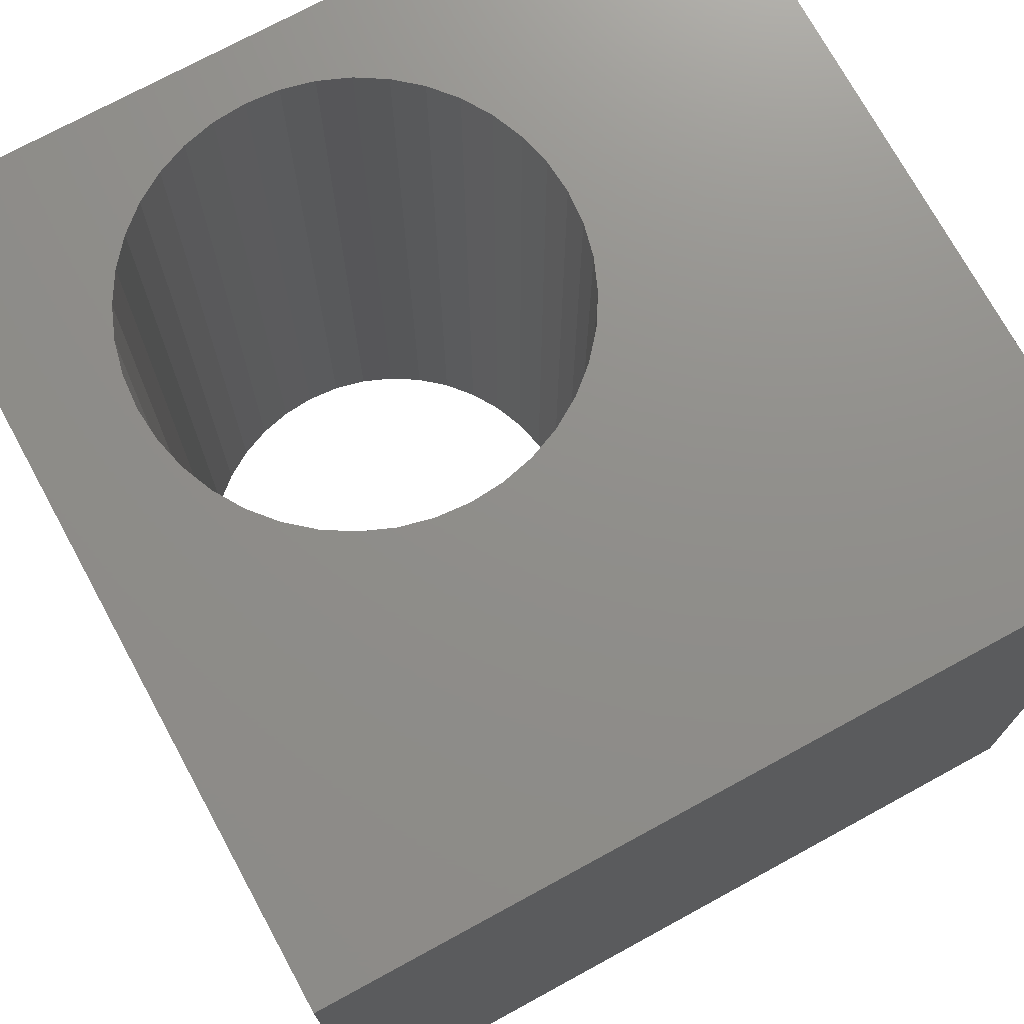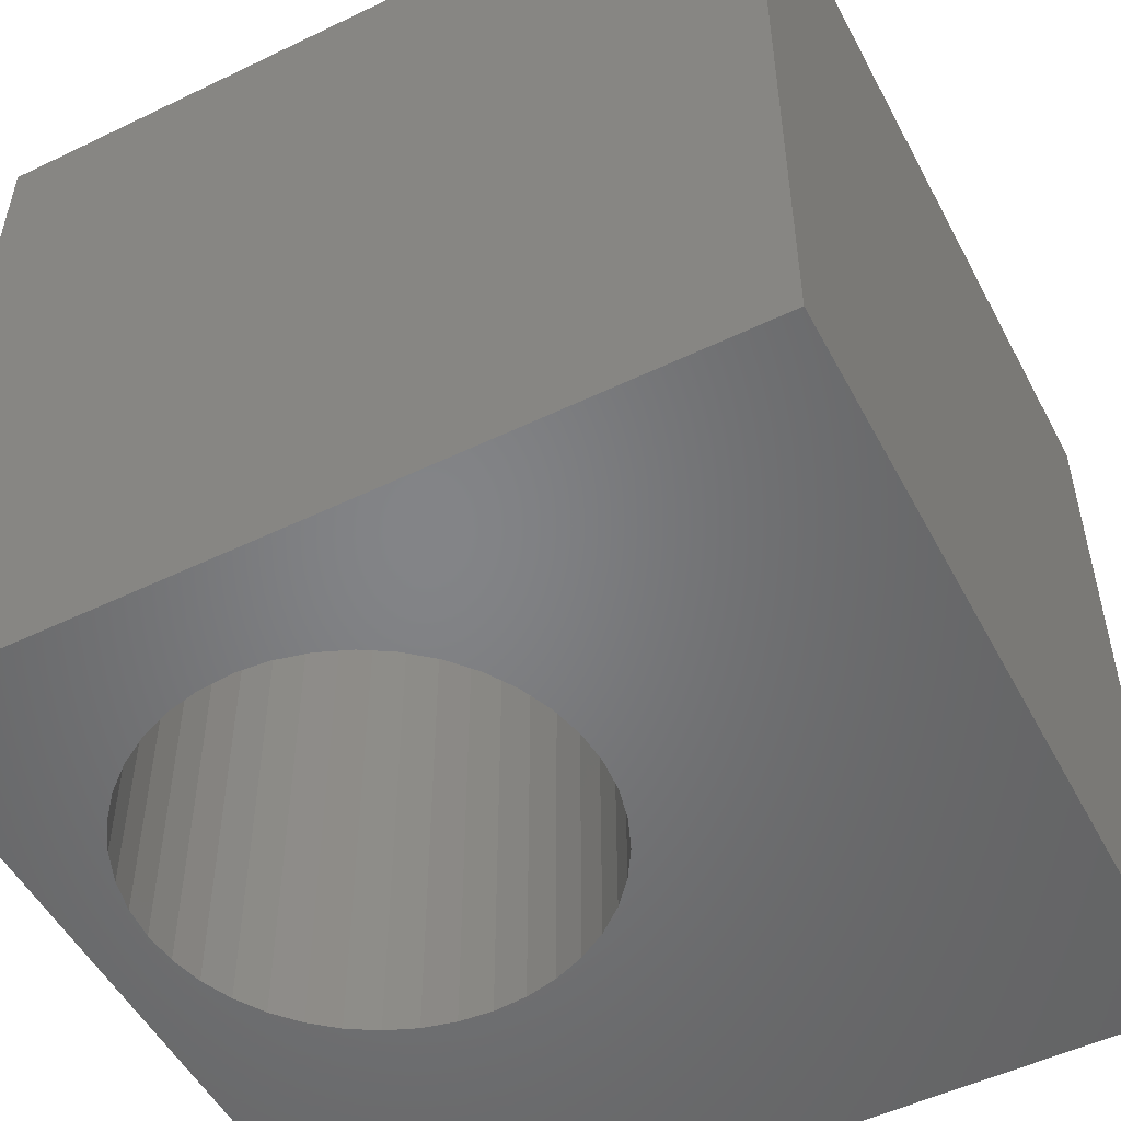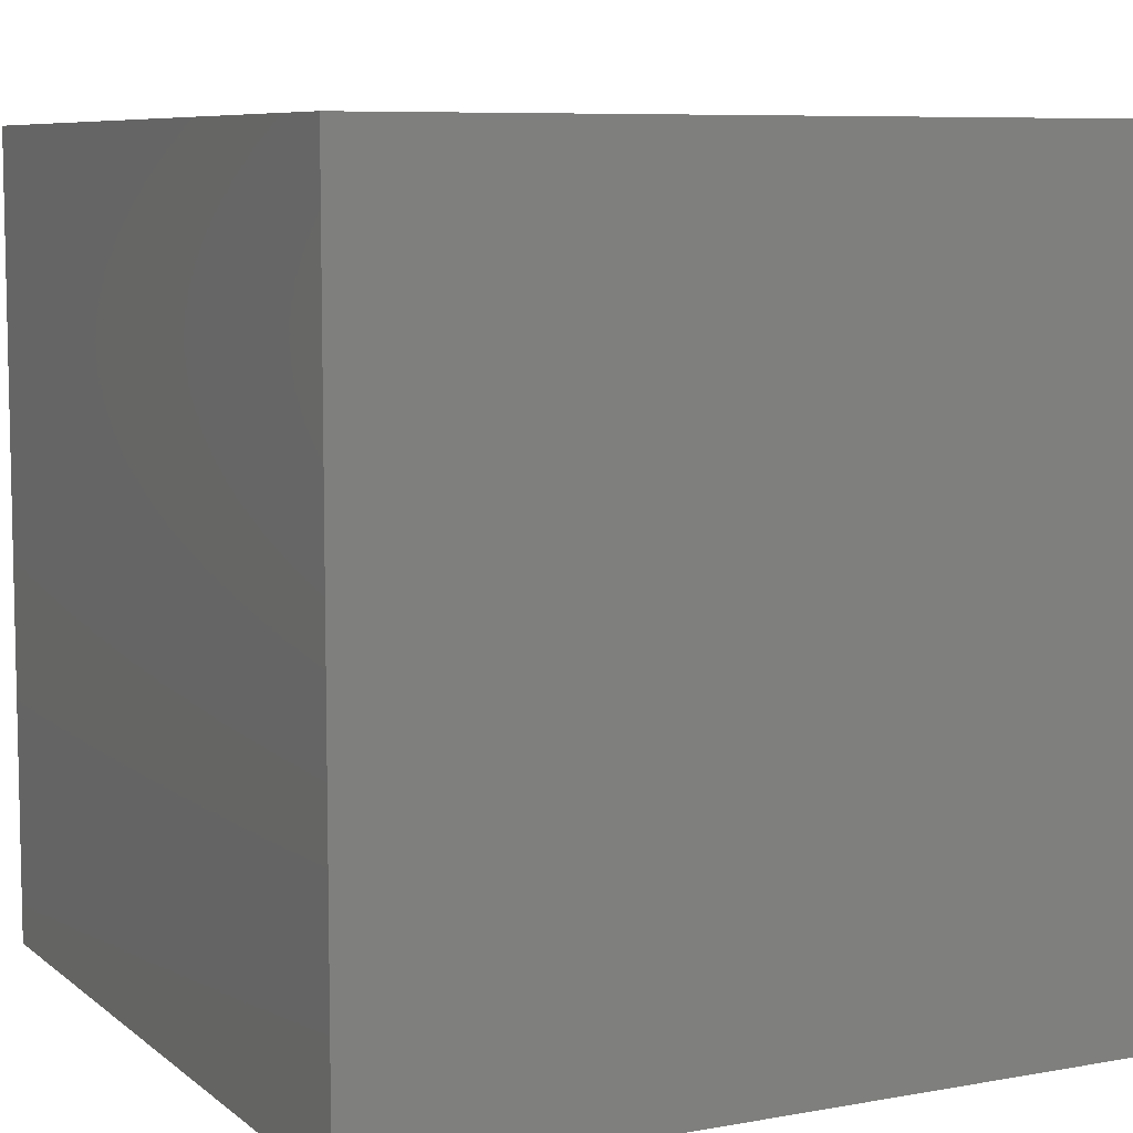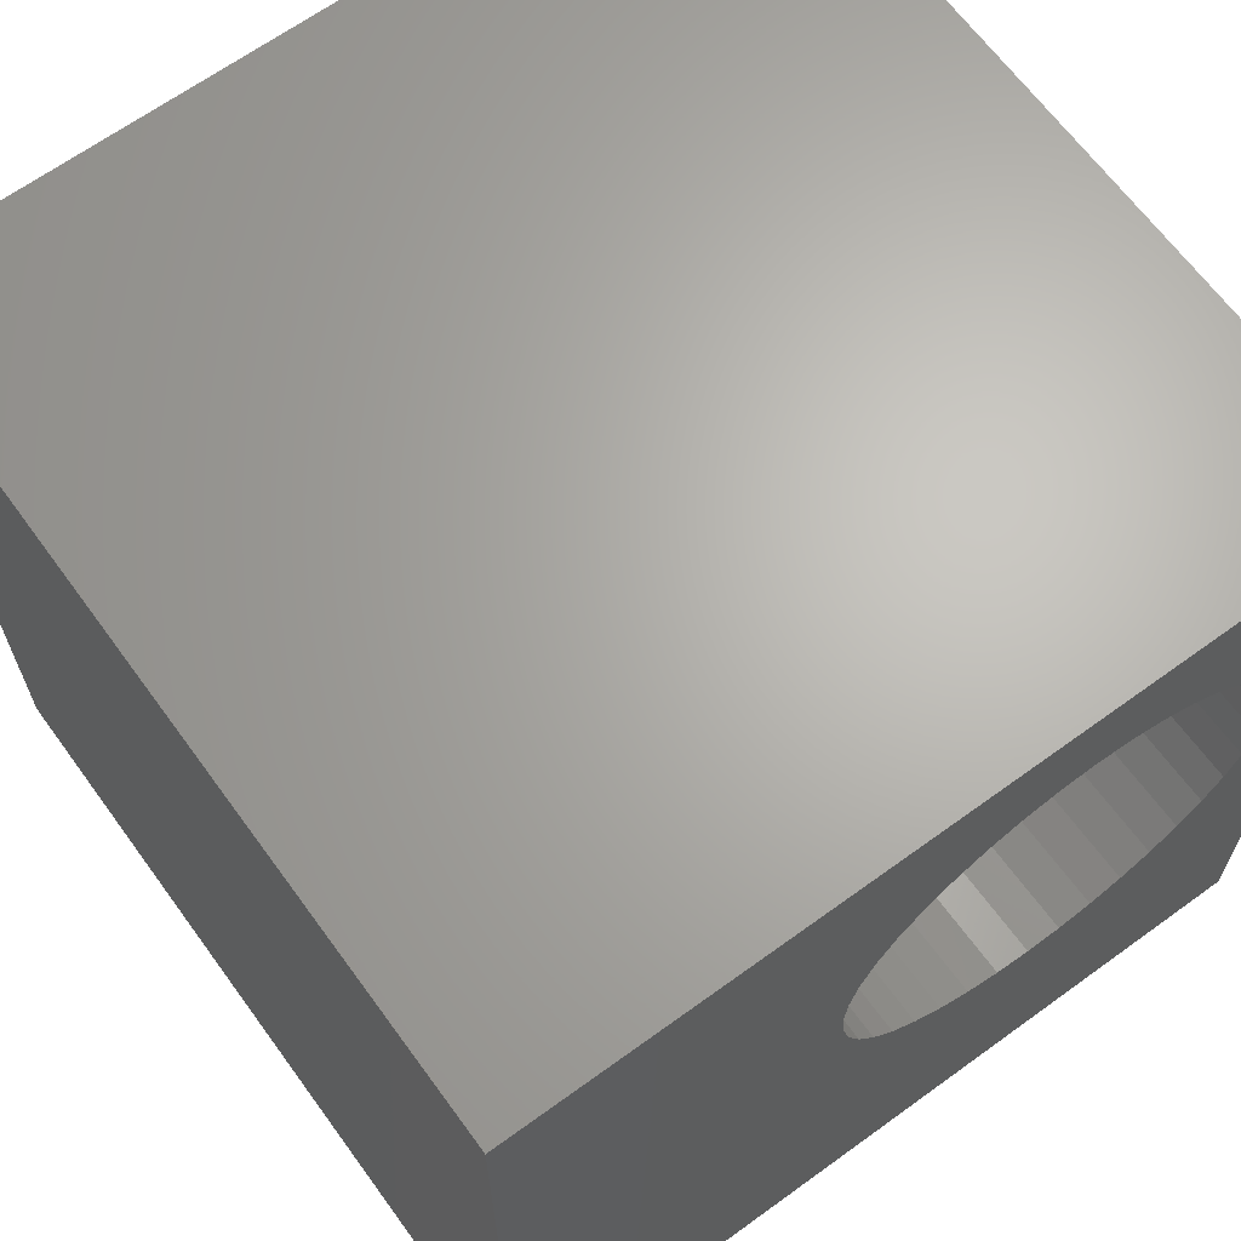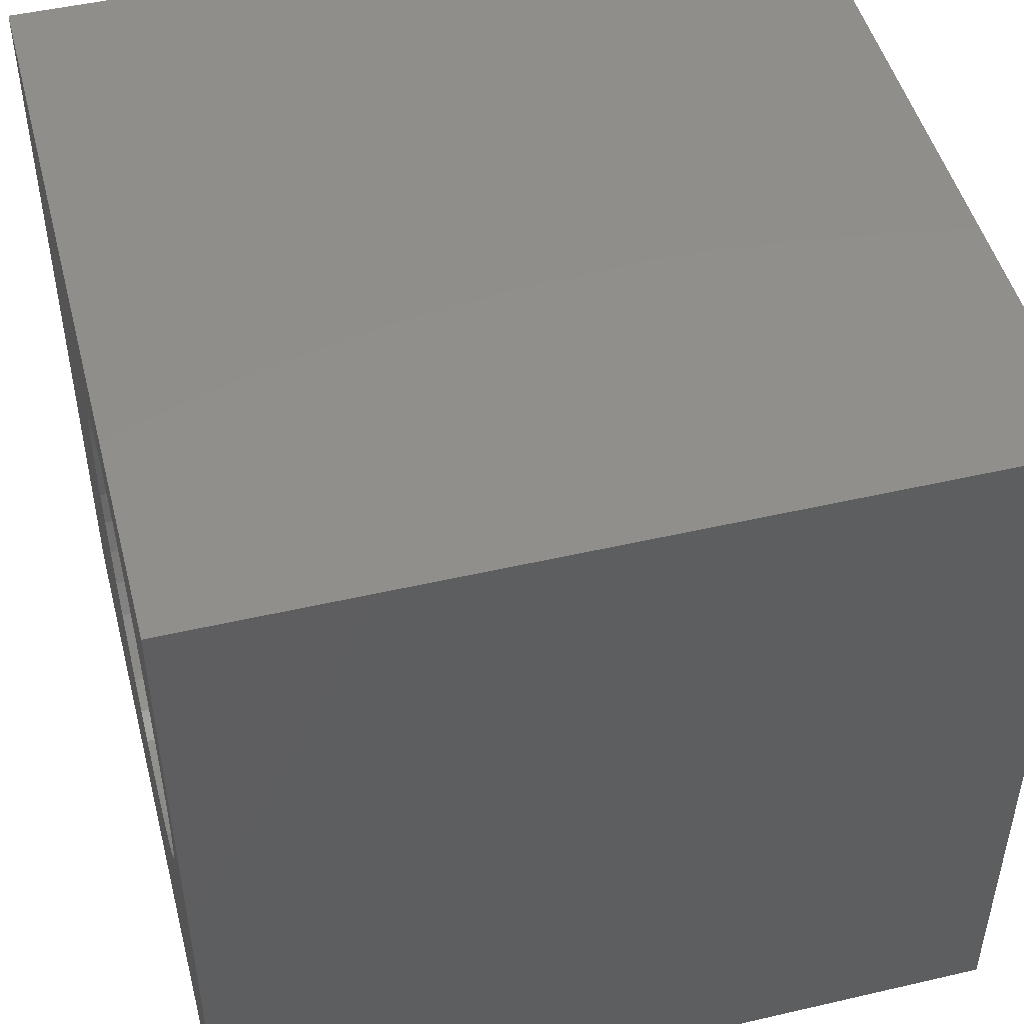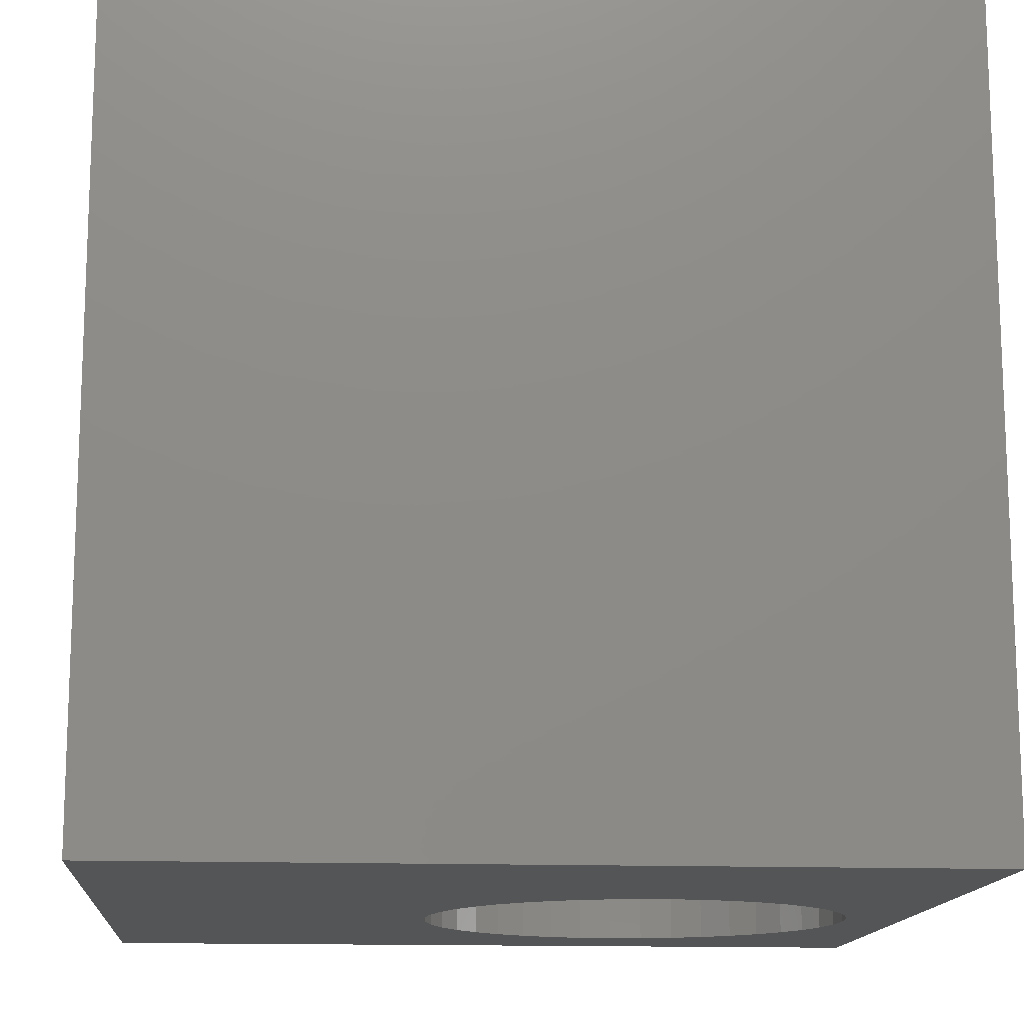
<metadata>
{"format":"stl","ext":"stl","renderer":"f3d","projection":"perspective","resolution":1024,"background":"white","views":[{"elev":73.2,"azim":-118.6,"up":"+Z"},{"elev":-51.9,"azim":-152.5,"up":"+Z"},{"elev":7.7,"azim":153.1,"up":"+Z"},{"elev":65.8,"azim":-36.1,"up":"+Y"},{"elev":48.4,"azim":75.5,"up":"+Y"},{"elev":-14.0,"azim":-4.6,"up":"+Z"}]}
</metadata>
<code>
# stl→obj: 88 verts, 176 faces
v 0 10 10
v 0 10 0
v 0 0 10
v 0 0 0
v 7.833 3.698 10
v 7.448 3.539 10
v 10 0 10
v 7.448 8.58 10
v 7.833 8.421 10
v 10 10 10
v 8.187 8.203 10
v 8.504 7.933 10
v 8.774 7.617 10
v 8.991 7.263 10
v 9.15 6.878 10
v 9.247 5.645 10
v 9.28 6.059 10
v 9.247 6.474 10
v 9.15 5.24 10
v 8.991 4.856 10
v 8.774 4.502 10
v 8.504 4.185 10
v 8.187 3.915 10
v 7.044 3.442 10
v 6.629 3.409 10
v 6.215 3.442 10
v 5.811 3.539 10
v 5.426 3.698 10
v 5.072 3.915 10
v 4.755 4.185 10
v 4.485 4.502 10
v 4.268 4.856 10
v 4.012 6.474 10
v 4.109 6.878 10
v 4.268 7.263 10
v 5.811 8.58 10
v 5.426 8.421 10
v 5.072 8.203 10
v 4.109 5.24 10
v 4.012 5.645 10
v 3.979 6.059 10
v 4.485 7.617 10
v 4.755 7.933 10
v 6.215 8.677 10
v 6.629 8.71 10
v 7.044 8.677 10
v 10 10 0
v 10 0 0
v 7.833 8.421 0
v 7.448 8.58 0
v 7.448 3.539 0
v 7.044 3.442 0
v 6.629 3.409 0
v 6.215 3.442 0
v 5.811 3.539 0
v 7.833 3.698 0
v 8.187 3.915 0
v 8.504 4.185 0
v 9.15 5.24 0
v 9.247 5.645 0
v 9.28 6.059 0
v 9.247 6.474 0
v 9.15 6.878 0
v 8.991 7.263 0
v 8.774 7.617 0
v 8.504 7.933 0
v 8.187 8.203 0
v 5.811 8.58 0
v 5.426 8.421 0
v 5.072 8.203 0
v 4.755 7.933 0
v 4.109 6.878 0
v 4.012 6.474 0
v 3.979 6.059 0
v 4.012 5.645 0
v 4.109 5.24 0
v 4.268 4.856 0
v 4.485 4.502 0
v 4.755 4.185 0
v 8.774 4.502 0
v 8.991 4.856 0
v 7.044 8.677 0
v 6.629 8.71 0
v 6.215 8.677 0
v 4.485 7.617 0
v 4.268 7.263 0
v 5.072 3.915 0
v 5.426 3.698 0
f 1 2 3
f 3 2 4
f 5 6 7
f 8 9 10
f 10 9 11
f 10 11 12
f 12 13 10
f 10 13 14
f 10 14 15
f 16 7 17
f 17 7 10
f 17 10 18
f 18 10 15
f 16 19 7
f 7 19 20
f 7 20 21
f 21 22 7
f 7 22 23
f 7 23 5
f 6 24 7
f 7 24 25
f 7 25 3
f 3 25 26
f 26 27 3
f 3 27 28
f 3 28 29
f 29 30 3
f 3 30 31
f 3 31 32
f 33 34 1
f 1 34 35
f 36 1 37
f 37 1 38
f 32 39 3
f 3 39 40
f 3 40 1
f 1 40 41
f 1 41 33
f 35 42 1
f 1 42 43
f 1 43 38
f 36 44 1
f 1 44 45
f 1 45 10
f 10 45 46
f 10 46 8
f 47 10 48
f 48 10 7
f 49 50 47
f 51 48 52
f 52 48 53
f 53 48 54
f 54 48 4
f 54 4 55
f 51 56 48
f 48 56 57
f 48 57 58
f 59 60 48
f 48 60 61
f 48 61 47
f 47 61 62
f 62 63 47
f 47 63 64
f 47 64 65
f 65 66 47
f 47 66 67
f 47 67 49
f 68 69 2
f 2 69 70
f 2 70 71
f 72 73 2
f 2 73 74
f 2 74 4
f 4 74 75
f 4 75 76
f 76 77 4
f 4 77 78
f 4 78 79
f 58 80 48
f 48 80 81
f 48 81 59
f 50 82 47
f 47 82 83
f 47 83 2
f 2 83 84
f 2 84 68
f 71 85 2
f 2 85 86
f 2 86 72
f 79 87 4
f 4 87 88
f 4 88 55
f 10 47 1
f 1 47 2
f 48 7 4
f 4 7 3
f 60 17 61
f 61 17 18
f 61 18 62
f 62 18 15
f 62 15 63
f 63 15 14
f 63 14 64
f 64 14 13
f 64 13 65
f 65 13 12
f 65 12 66
f 66 12 11
f 66 11 67
f 67 11 9
f 67 9 49
f 49 9 8
f 49 8 50
f 50 8 46
f 50 46 82
f 82 46 45
f 82 45 83
f 83 45 44
f 83 44 84
f 84 44 36
f 84 36 68
f 68 36 37
f 68 37 69
f 69 37 38
f 69 38 70
f 70 38 43
f 70 43 71
f 71 43 42
f 71 42 85
f 85 42 35
f 85 35 86
f 86 35 34
f 86 34 72
f 72 34 33
f 72 33 73
f 73 33 41
f 73 41 74
f 74 41 40
f 74 40 75
f 75 40 39
f 75 39 76
f 76 39 32
f 76 32 77
f 77 32 31
f 77 31 78
f 78 31 30
f 78 30 79
f 79 30 29
f 79 29 87
f 87 29 28
f 87 28 88
f 88 28 27
f 88 27 55
f 55 27 26
f 55 26 54
f 54 26 25
f 54 25 53
f 53 25 24
f 53 24 52
f 52 24 6
f 52 6 51
f 51 6 5
f 51 5 56
f 56 5 23
f 56 23 57
f 57 23 22
f 57 22 58
f 58 22 21
f 58 21 80
f 80 21 20
f 80 20 81
f 81 20 19
f 81 19 59
f 59 19 16
f 59 16 60
f 60 16 17

</code>
